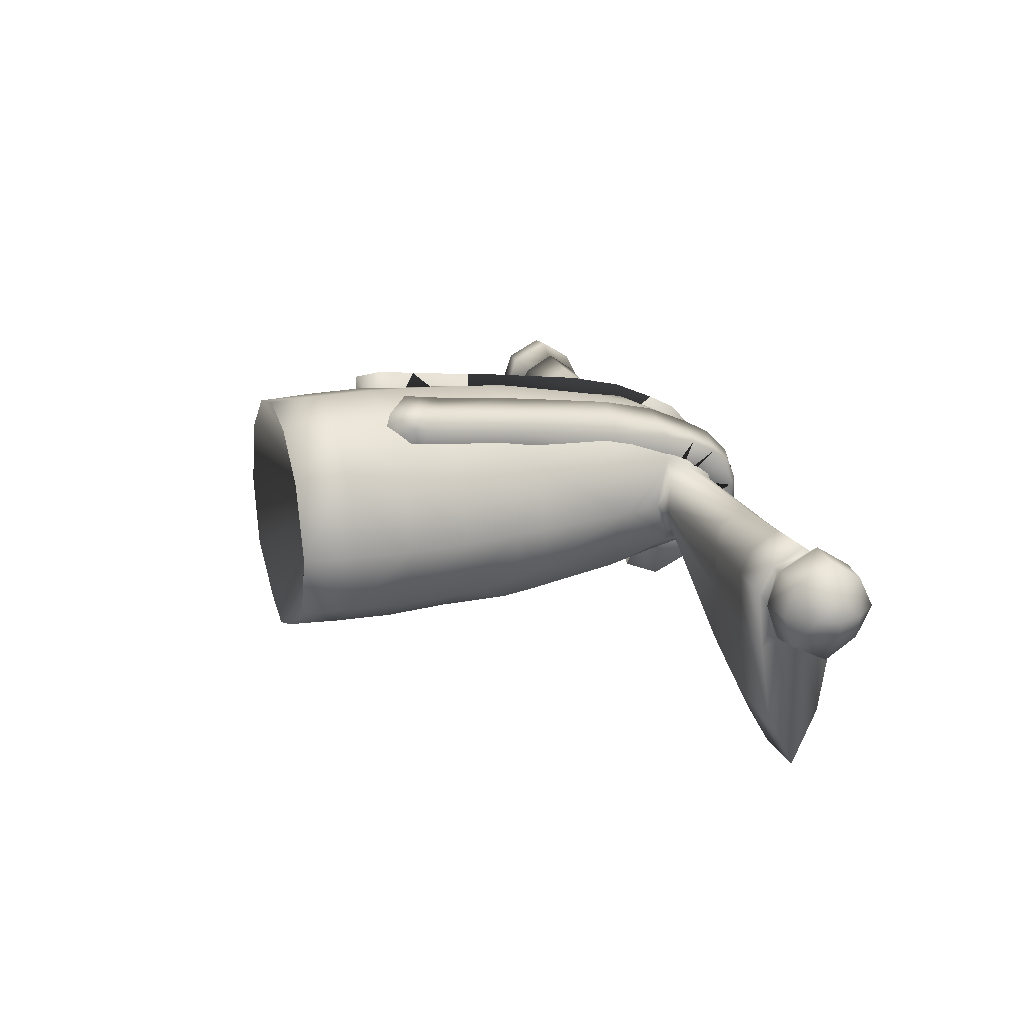
<metadata>
{"format":"obj","ext":"obj","renderer":"f3d","projection":"perspective","resolution":1024,"background":"white","views":[{"elev":20.1,"azim":71.6,"up":"+Z"}]}
</metadata>
<code>
v 0.002158 0.5067 0.1044
v -0.0781 0.4982 0.08525
v -0.04914 0.4561 0.1213
v -0.04179 0.5477 0.06761
v 0.002158 0.4515 0.1296
v 0.002158 0.5573 0.06558
v 0.05346 0.4561 0.1213
v 0.04611 0.5477 0.06761
v 0.08242 0.4982 0.08525
v 0.002158 0.5918 0.02976
v 0.04607 0.557 0.02976
v -0.04176 0.557 0.02976
v -0.07432 0.5365 0.02976
v 0.0788 0.5263 0.05938
v 0.07864 0.5365 0.02976
v -0.1446 0.2566 0.02916
v -0.1151 0.2566 0.1008
v -0.1125 0.2895 0.09707
v -0.1149 0.1907 0.109
v -0.1498 0.1907 0.0296
v 0.07986 0.2566 0.1371
v 0.1194 0.2566 0.1008
v 0.1168 0.2895 0.09707
v 0.002158 0.2566 0.1674
v 0.06664 0.1905 0.1542
v 0.1192 0.1907 0.1075
v -0.07554 0.2566 0.1371
v -0.06232 0.1905 0.154
v 0.1489 0.2566 0.02916
v 0.1541 0.1907 0.02572
v -0.1443 0.000922 0.02959
v -0.1166 0.000645 0.1088
v -0.1186 0.05896 0.1087
v 0.002158 0.4962 -0.04965
v -0.08246 0.4944 -0.02388
v -0.04179 0.5477 -0.01088
v -0.05058 0.4515 -0.05093
v 0.002158 0.5573 -0.008998
v 0.002158 0.4515 -0.06535
v 0.04611 0.5477 -0.01088
v 0.05489 0.4515 -0.05093
v 0.08677 0.4944 -0.02388
v -0.07184 0.5263 -0.00499
v -0.09398 0.4603 -0.02018
v -0.09872 0.4891 -0.01101
v 0.07615 0.5263 -0.004991
v 0.09829 0.4603 -0.02018
v 0.103 0.4891 -0.01101
v -0.08065 0.3938 -0.05087
v -0.1071 0.4605 0.003607
v -0.1218 0.3938 0.02976
v -0.1079 0.4431 0.02976
v 0.1261 0.3938 0.02976
v 0.08497 0.3938 -0.05087
v 0.1114 0.4605 0.003607
v 0.1122 0.4431 0.02976
v -0.08277 0.2925 -0.06784
v -0.04493 0.2895 -0.08381
v -0.0844 0.2566 -0.07244
v 0.08708 0.2925 -0.06784
v 0.1249 0.2895 -0.02892
v 0.08872 0.2566 -0.07244
v -0.1196 0.2566 -0.0366
v -0.1185 0.1907 -0.04659
v 0.05117 0.1905 -0.09003
v 0.002158 0.2566 -0.102
v 0.1239 0.2566 -0.0366
v 0.1228 0.1907 -0.04832
v -0.04686 0.1905 -0.09029
v 0.002158 0.1905 -0.106
v -0.2479 0.4603 0.05561
v -0.2649 0.4891 0.07161
v -0.2648 0.4603 0.05561
v -0.1219 0.4515 0.02976
v -0.1072 0.4603 0.05561
v -0.2462 0.4891 0.07142
v -0.3431 0.4891 0.07571
v -0.3431 0.4573 0.05652
v -0.4051 0.4545 0.05903
v -0.3418 0.4462 0.02976
v -0.2648 0.5143 0.0542
v -0.09227 0.4891 0.07044
v -0.2463 0.5143 0.0542
v -0.09302 0.5143 0.0542
v -0.4051 0.4891 0.07856
v -0.4044 0.4399 0.02976
v -0.3431 0.5159 0.05557
v -0.4051 0.5174 0.05815
v -0.2605 0.5278 0.02976
v -0.3422 0.5312 0.02976
v -0.4044 0.536 0.02976
v -0.4007 0.5156 -0.1184
v -0.3388 0.5265 -0.03377
v -0.3388 0.5146 -0.1184
v -0.4007 0.4883 -0.18
v -0.3388 0.4884 -0.18
v -0.4358 0.4341 0.02978
v -0.4051 0.4605 0.003608
v -0.4051 0.4515 0.02976
v -0.4358 0.4474 -0.008518
v -0.4051 0.4603 0.05561
v -0.4684 0.4503 -0.005838
v -0.4358 0.447 0.06764
v -0.4684 0.438 0.02977
v -0.4684 0.45 0.06498
v -0.4923 0.4632 0.02976
v -0.4912 0.4892 0.007423
v -0.4684 0.4892 -0.02575
v -0.4684 0.5233 -0.003898
v -0.5 0.4882 0.02967
v -0.4912 0.514 0.02972
v -0.4358 0.4892 -0.02993
v -0.4051 0.4891 -0.01102
v -0.4912 0.4892 0.05189
v -0.4684 0.4892 0.08518
v -0.4358 0.5259 -0.006431
v -0.4684 0.5398 0.02977
v -0.4358 0.4892 0.08936
v -0.4051 0.4891 0.07044
v -0.4684 0.5235 0.06306
v -0.4358 0.5437 0.02978
v -0.4051 0.5263 0.02976
v -0.4051 0.5141 0.005033
v -0.4358 0.5261 0.06557
v -0.4051 0.5143 0.0542
v 0.2648 0.4603 0.05561
v 0.3431 0.4573 0.05652
v 0.3431 0.4891 0.07571
v 0.2649 0.4891 0.0716
v 0.2522 0.4603 0.05561
v 0.4051 0.4545 0.05903
v 0.2505 0.4891 0.07141
v 0.4051 0.4891 0.07856
v 0.3431 0.5159 0.05557
v 0.2648 0.5143 0.0542
v 0.4051 0.5174 0.05815
v 0.2506 0.5143 0.0542
v 0.3431 0.5314 0.02976
v 0.4051 0.5361 0.02976
v 0.2648 0.528 0.02976
v 0.4051 0.5164 -0.1184
v 0.3431 0.5152 -0.1184
v 0.3431 0.527 -0.03378
v 0.4051 0.4891 -0.18
v 0.3431 0.4891 -0.18
v 0.4358 0.4341 0.02978
v 0.4051 0.4515 0.02976
v 0.4051 0.4605 0.003607
v 0.4051 0.4603 0.05561
v 0.4358 0.4474 -0.008519
v 0.4358 0.447 0.06764
v 0.4684 0.4503 -0.00584
v 0.4684 0.45 0.06498
v 0.4684 0.438 0.02977
v 0.4923 0.4632 0.02976
v 0.4912 0.4892 0.007421
v 0.4684 0.4892 -0.02575
v 0.4684 0.5233 -0.0039
v 0.5 0.4882 0.02967
v 0.4912 0.514 0.02972
v 0.4358 0.4892 -0.02993
v 0.4051 0.4891 -0.01102
v 0.4912 0.4892 0.05189
v 0.4684 0.4892 0.08518
v 0.4358 0.5259 -0.006432
v 0.4684 0.5398 0.02977
v 0.4358 0.4892 0.08936
v 0.4684 0.5235 0.06306
v 0.4358 0.5261 0.06557
v 0.4358 0.5437 0.02978
v 0.4051 0.5263 0.02976
v 0.4051 0.5141 0.005032
v 0.4051 0.4891 0.07044
v 0.4051 0.5143 0.0542
v -0.4023 0.529 -0.03326
v -0.4016 0.4576 -0.1199
v -0.4023 0.4454 -0.0339
v 0.4051 0.5296 -0.03327
v 0.4051 0.4583 -0.1199
v 0.4051 0.446 -0.0339
v 0.4051 0.44 0.02976
v 0.08194 0.2913 0.1527
v 0.082 0.2564 0.1565
v 0.1011 0.2911 0.1348
v 0.05691 0.2911 0.1634
v 0.05692 0.2561 0.1672
v 0.1014 0.4926 0.1026
v 0.08306 0.5237 0.09304
v 0.08242 0.4947 0.1083
v 0.1029 0.5189 0.08873
v 0.05636 0.4993 0.1154
v 0.05839 0.53 0.09909
v 0.08233 0.5474 0.07095
v 0.1039 0.5365 0.0693
v 0.06154 0.5537 0.0743
v 0.07884 0.56 0.04192
v 0.103 0.5427 0.04279
v 0.0618 0.5648 0.04221
v 0.07558 0.5627 0.01344
v 0.1046 0.5385 -0.003652
v 0.05812 0.5675 0.01453
v 0.06911 0.5561 -0.01155
v 0.08906 0.5052 -0.04
v 0.04884 0.5647 -0.002317
v 0.0489 0.5239 -0.05867
v 0.05851 0.4663 -0.07952
v 0.03481 0.5378 -0.04098
v 0.002158 0.503 -0.07459
v 0.002158 0.4501 -0.08743
v 0.002158 0.5295 -0.05419
v -0.0542 0.4663 -0.07952
v -0.04459 0.5239 -0.05867
v -0.0305 0.5378 -0.04098
v -0.06479 0.5561 -0.01155
v -0.04453 0.5647 -0.002316
v -0.08474 0.5052 -0.04
v -0.07126 0.5627 0.01344
v -0.0538 0.5675 0.01453
v -0.1003 0.5385 -0.003651
v -0.07452 0.56 0.04192
v -0.05749 0.5648 0.04221
v -0.09866 0.5427 0.04279
v -0.07801 0.5474 0.07095
v -0.05723 0.5537 0.0743
v -0.09955 0.5365 0.0693
v -0.07875 0.5237 0.09304
v -0.05408 0.53 0.09909
v -0.09859 0.5189 0.08873
v -0.07811 0.4947 0.1083
v -0.05205 0.4993 0.1154
v -0.09707 0.4926 0.1026
v -0.07783 0.4564 0.1236
v -0.05222 0.4534 0.1356
v -0.09678 0.4587 0.1115
v -0.05261 0.2561 0.1672
v -0.07768 0.2564 0.1565
v -0.07765 0.1858 0.1638
v -0.05263 0.1863 0.1745
v -0.09682 0.1854 0.146
v -0.09682 0.2561 0.1387
v 0.04419 0.2838 0.1145
v 0.04396 0.2509 0.1181
v 0.04138 0.4792 0.07144
v 0.04368 0.4398 0.08056
v 0.04039 0.4963 0.06183
v 0.04239 0.509 0.04595
v 0.08846 0.2508 0.1065
v 0.1011 0.2561 0.1387
v 0.1011 0.1854 0.146
v 0.08865 0.2839 0.1029
v 0.04501 0.5165 0.02642
v 0.04454 0.5195 0.01733
v 0.03811 0.5184 0.01571
v 0.002158 0.5176 0.009736
v 0.08489 0.4706 0.05936
v 0.1011 0.4587 0.1115
v 0.08247 0.4841 0.05255
v 0.07667 0.4939 0.04597
v -0.03379 0.5184 0.01571
v 0.06902 0.5017 0.03619
v -0.04022 0.5195 0.01733
v 0.07002 0.5038 0.008095
v -0.0407 0.5165 0.02642
v 0.0609 0.4774 -0.01709
v -0.03807 0.509 0.04595
v 0.04236 0.4505 -0.03518
v -0.03607 0.4963 0.06183
v -0.03707 0.4792 0.07144
v -0.03936 0.4398 0.08056
v -0.05659 0.4774 -0.01709
v -0.06571 0.5038 0.008096
v -0.0647 0.5017 0.03619
v -0.07236 0.4939 0.04597
v -0.03965 0.2509 0.1181
v -0.03987 0.2838 0.1145
v -0.07816 0.4841 0.05255
v -0.08057 0.4706 0.05936
v -0.0826 0.444 0.06764
v -0.09663 0.4596 0.0835
v -0.07449 0.5263 0.05938
v 0.002158 0.3938 0.1446
v 0.1009 0.4596 0.0835
v 0.09658 0.4891 0.07044
v -0.09145 0.3938 0.1169
v -0.09254 0.5263 0.02976
v 0.09577 0.3938 0.1169
v 0.09733 0.5143 0.0542
v 0.1115 0.4603 0.05561
v -0.141 0.2895 0.02976
v 0.05732 0.2895 0.1495
v -0.053 0.2895 0.1495
v 0.002158 0.2895 0.1644
v 0.09685 0.5263 0.02976
v 0.1453 0.2895 0.02976
v -0.1178 0.1221 0.1107
v -0.152 0.1224 0.02953
v 0.002158 0.1905 0.1714
v 0.002158 0.122 0.1741
v -0.1496 0.05907 0.02955
v 0.1221 0.1221 0.1092
v 0.1563 0.1224 0.02551
v -0.06351 0.05854 0.157
v 0.002158 0.05833 0.1732
v -0.06456 0.122 0.1579
v 0.06553 0.000276 0.1554
v 0.002158 0 0.1708
v 0.1209 0.000643 0.1075
v 0.1486 0.000919 0.02605
v 0.1229 0.05896 0.1072
v 0.1539 0.05907 0.02568
v -0.06121 0.000277 0.1549
v 0.002158 0.3938 -0.06975
v -0.09298 0.5141 0.005032
v 0.09729 0.5141 0.005032
v -0.1206 0.2895 -0.02892
v 0.04924 0.2895 -0.08381
v 0.002158 0.2895 -0.09512
v -0.1216 0.1221 -0.04833
v -0.1224 0.05895 -0.0463
v 0.002158 0.122 -0.1103
v 0.002158 0.05833 -0.1094
v -0.04776 0.05855 -0.09328
v 0.1259 0.1221 -0.05002
v 0.1246 0.000643 -0.0478
v 0.1267 0.05895 -0.04797
v 0.05033 0.000276 -0.09038
v 0.002158 0 -0.107
v -0.04601 0.000277 -0.09116
v -0.2605 0.4513 0.02976
v -0.2541 0.4547 -0.01906
v -0.2605 0.4544 -0.02098
v -0.2684 0.4542 -0.02302
v -0.2439 0.4602 -0.08298
v -0.3388 0.449 -0.03392
v -0.2605 0.4602 -0.09214
v -0.2785 0.4601 -0.1006
v -0.1632 0.4889 -0.07353
v -0.3388 0.4589 -0.1199
v -0.2371 0.4888 -0.1298
v -0.2605 0.4887 -0.1489
v -0.2858 0.4886 -0.1628
v -0.2539 0.5222 -0.01979
v -0.2605 0.5225 -0.02166
v -0.2685 0.5226 -0.02363
v -0.2439 0.5138 -0.08155
v -0.2605 0.5138 -0.09071
v -0.2785 0.5137 -0.09916
v 0.2649 0.4515 0.02976
v 0.1262 0.4515 0.02976
v 0.2584 0.455 -0.01907
v 0.2649 0.4548 -0.02099
v 0.2727 0.4547 -0.02303
v 0.3431 0.4464 0.02976
v 0.2649 0.4605 -0.09214
v 0.2482 0.4605 -0.08298
v 0.3431 0.4495 -0.03392
v 0.2414 0.4891 -0.1298
v 0.2828 0.4605 -0.1006
v 0.2649 0.4891 -0.1489
v 0.1675 0.4891 -0.07353
v 0.2902 0.4891 -0.1628
v 0.3431 0.4595 -0.1199
v 0.2582 0.5225 -0.01979
v 0.2482 0.5141 -0.08155
v 0.2649 0.5228 -0.02166
v 0.2728 0.5231 -0.02363
v 0.2649 0.5141 -0.09072
v 0.2828 0.5141 -0.09916
v 0.08176 0.1613 0.1674
v 0.1011 0.1458 0.1515
v 0.1011 0.1611 0.1495
v 0.08295 0.1211 0.1686
v 0.08197 0.1858 0.1638
v 0.05658 0.146 0.18
v 0.05694 0.1863 0.1745
v 0.05694 0.1618 0.178
v 0.08159 0.3948 0.1391
v 0.1012 0.3949 0.1215
v 0.05709 0.3953 0.1494
v 0.08214 0.4564 0.1236
v 0.05653 0.4534 0.1356
v -0.07727 0.3948 0.1391
v -0.05277 0.3953 0.1494
v -0.09684 0.3949 0.1215
v -0.07762 0.2913 0.1527
v -0.0526 0.2911 0.1634
v -0.09682 0.2911 0.1348
v -0.07745 0.1613 0.1674
v -0.05262 0.1618 0.178
v -0.09682 0.1611 0.1495
v -0.05226 0.146 0.18
v -0.09678 0.1458 0.1515
v -0.07864 0.1211 0.1686
v 0.04397 0.1802 0.1255
v 0.04248 0.1553 0.1295
v 0.0406 0.1401 0.1319
v 0.04479 0.3843 0.09538
v 0.06534 0.1161 0.1268
v 0.08904 0.1406 0.1192
v 0.08841 0.1544 0.1176
v 0.08847 0.1793 0.114
v 0.08846 0.3838 0.08458
v 0.08692 0.444 0.06764
v 0.002158 0.4417 -0.03794
v -0.03805 0.4505 -0.03518
v -0.04047 0.3843 0.09538
v -0.03966 0.1802 0.1255
v -0.03817 0.1553 0.1295
v -0.03628 0.1401 0.1319
v -0.08415 0.3838 0.08458
v -0.06102 0.1161 0.1268
v -0.08433 0.2839 0.1029
v -0.08473 0.1406 0.1192
v -0.08409 0.1544 0.1176
v -0.08414 0.2508 0.1065
v -0.08416 0.1793 0.114
v 0.06888 0.122 0.1581
v 0.06782 0.05854 0.1574
v 0.05288 0.122 -0.0936
v -0.04856 0.122 -0.09409
v 0.05207 0.05855 -0.09268
v -0.1203 0.000645 -0.04637
v 0.002158 0.08463 0.03323
g 17675_t.obj/AnonymousMesh0
f 1 2 3
f 1 4 2
f 1 3 5
f 1 6 4
f 1 5 7
f 1 8 6
f 1 7 9
f 1 9 8
f 6 8 10
f 6 10 4
f 10 8 11
f 4 12 13
f 10 12 4
f 8 14 15
f 8 15 11
f 16 17 18
f 16 19 17
f 16 20 19
f 21 22 23
f 21 24 25
f 21 26 22
f 21 25 26
f 27 19 28
f 27 28 24
f 29 26 30
f 31 32 33
f 34 35 36
f 34 37 35
f 34 36 38
f 34 39 37
f 34 38 40
f 34 41 39
f 34 42 41
f 34 40 42
f 35 43 36
f 35 37 44
f 35 45 43
f 35 44 45
f 38 10 40
f 38 36 10
f 42 40 46
f 42 47 41
f 42 48 47
f 42 46 48
f 44 37 49
f 44 50 45
f 44 49 51
f 44 52 50
f 44 51 52
f 10 11 40
f 12 36 13
f 10 36 12
f 47 53 54
f 47 48 55
f 47 56 53
f 47 55 56
f 57 49 58
f 57 58 59
f 60 54 61
f 60 61 62
f 16 63 64
f 16 64 20
f 62 65 66
f 62 61 67
f 62 68 65
f 62 67 68
f 59 69 64
f 59 66 69
f 66 70 69
f 29 30 68
f 71 72 73
f 71 74 75
f 71 76 72
f 71 75 76
f 73 72 77
f 78 73 77
f 78 77 79
f 78 79 80
f 76 81 72
f 76 75 82
f 76 83 81
f 76 84 83
f 76 82 84
f 79 77 85
f 79 86 80
f 72 87 77
f 72 81 87
f 85 77 88
f 77 87 88
f 81 89 87
f 83 285 89
f 81 83 89
f 87 89 90
f 88 87 90
f 88 90 91
f 92 93 94
f 92 94 95
f 95 94 96
f 97 98 99
f 97 100 98
f 97 99 101
f 97 102 100
f 97 101 103
f 97 104 102
f 97 103 105
f 97 105 104
f 102 104 106
f 104 105 106
f 102 106 107
f 102 107 108
f 102 108 100
f 107 109 108
f 107 106 110
f 107 111 109
f 107 110 111
f 100 108 112
f 100 112 113
f 100 113 98
f 110 114 111
f 110 106 114
f 105 114 106
f 105 115 114
f 105 103 115
f 112 116 113
f 109 116 108
f 112 108 116
f 109 111 117
f 109 117 116
f 103 118 115
f 103 119 118
f 103 101 119
f 114 115 120
f 111 120 117
f 114 120 111
f 116 117 121
f 116 121 122
f 116 122 123
f 113 116 123
f 118 119 124
f 115 124 120
f 118 124 115
f 121 124 122
f 117 124 121
f 117 120 124
f 119 125 124
f 124 125 122
f 126 127 128
f 126 129 130
f 126 128 129
f 127 131 128
f 130 129 132
f 131 133 128
f 129 128 134
f 129 135 132
f 129 134 135
f 128 136 134
f 133 136 128
f 132 135 137
f 136 138 134
f 136 139 138
f 134 138 140
f 134 140 135
f 135 140 137
f 141 142 143
f 141 144 142
f 144 145 142
f 146 147 148
f 146 149 147
f 146 148 150
f 146 151 149
f 146 150 152
f 146 153 151
f 146 154 153
f 146 152 154
f 152 155 154
f 154 155 153
f 152 156 155
f 152 157 156
f 152 150 157
f 156 157 158
f 156 159 155
f 156 160 159
f 156 158 160
f 150 161 157
f 150 162 161
f 150 148 162
f 153 155 163
f 159 160 163
f 159 163 155
f 153 163 164
f 153 164 151
f 161 162 165
f 158 157 165
f 161 165 157
f 158 166 160
f 158 165 166
f 164 167 151
f 164 163 168
f 160 168 163
f 160 166 168
f 164 168 169
f 164 169 167
f 165 170 166
f 165 171 170
f 165 172 171
f 162 172 165
f 167 169 173
f 151 167 173
f 151 173 149
f 170 169 166
f 168 166 169
f 170 171 169
f 169 174 173
f 171 174 169
f 113 175 92
f 113 123 175
f 113 92 95
f 113 95 176
f 113 176 177
f 113 177 98
f 123 91 175
f 123 122 91
f 122 88 91
f 122 125 88
f 125 119 88
f 79 101 99
f 79 119 101
f 79 85 119
f 119 85 88
f 162 141 178
f 162 144 141
f 162 178 172
f 162 179 144
f 162 180 179
f 162 148 180
f 148 181 180
f 148 147 181
f 147 131 181
f 147 149 131
f 136 174 171
f 136 173 174
f 173 131 149
f 136 133 173
f 173 133 131
f 248 182 183
f 248 184 182
f 183 182 185
f 186 183 185
f 187 188 189
f 187 190 188
f 191 189 192
f 189 188 192
f 190 193 188
f 190 194 193
f 192 188 195
f 188 193 195
f 194 196 193
f 194 197 196
f 193 196 198
f 195 193 198
f 197 199 196
f 197 200 199
f 198 196 201
f 196 199 201
f 200 202 199
f 200 203 202
f 201 199 204
f 199 202 204
f 203 205 202
f 203 206 205
f 202 205 207
f 204 202 207
f 206 208 205
f 206 209 208
f 205 208 210
f 207 205 210
f 209 211 208
f 210 208 212
f 208 211 212
f 210 212 213
f 213 212 214
f 213 214 215
f 211 216 212
f 212 216 214
f 215 214 217
f 215 217 218
f 216 219 214
f 214 219 217
f 218 217 220
f 218 220 221
f 217 222 220
f 219 222 217
f 221 220 223
f 221 223 224
f 220 225 223
f 222 225 220
f 224 223 226
f 224 226 227
f 225 228 223
f 223 228 226
f 227 226 229
f 227 229 230
f 228 231 226
f 226 231 229
f 230 229 232
f 230 232 233
f 229 234 232
f 231 234 229
f 235 236 237
f 235 237 238
f 236 239 237
f 240 239 236
f 242 241 186
f 241 185 186
f 191 243 244
f 191 245 243
f 191 192 245
f 192 246 245
f 192 195 246
f 195 198 246
f 247 248 249
f 247 250 248
f 246 251 198
f 198 201 251
f 201 252 251
f 201 204 252
f 204 253 252
f 204 207 253
f 207 254 253
f 207 210 254
f 255 187 256
f 187 257 255
f 210 213 254
f 257 190 187
f 190 258 257
f 213 259 254
f 213 215 259
f 258 194 190
f 258 197 194
f 197 260 258
f 215 261 259
f 215 218 261
f 197 262 260
f 218 263 261
f 218 221 263
f 262 200 197
f 262 203 200
f 262 264 203
f 221 265 263
f 221 224 265
f 264 206 203
f 264 266 206
f 224 227 265
f 227 267 265
f 227 230 267
f 230 268 267
f 230 269 268
f 269 233 230
f 270 216 211
f 216 271 270
f 271 219 216
f 271 222 219
f 222 272 271
f 222 273 272
f 275 274 235
f 235 238 274
f 273 225 222
f 273 228 225
f 228 276 273
f 276 231 228
f 231 277 276
f 277 234 231
f 277 278 234
f 2 279 3
f 2 4 280
f 2 280 82
f 2 82 279
f 5 281 7
f 5 3 281
f 9 7 282
f 9 14 8
f 9 283 14
f 9 282 283
f 279 82 75
f 3 284 281
f 279 284 3
f 279 75 52
f 279 51 284
f 279 52 51
f 280 4 13
f 280 84 82
f 280 13 285
f 280 285 84
f 7 281 286
f 7 286 282
f 283 287 14
f 283 282 288
f 51 18 284
f 51 289 18
f 281 290 286
f 281 284 291
f 284 18 291
f 281 292 290
f 281 291 292
f 287 293 14
f 14 293 15
f 282 56 288
f 282 53 56
f 282 286 53
f 289 16 18
f 290 292 24
f 292 291 24
f 286 23 53
f 290 23 286
f 290 24 21
f 290 21 23
f 53 23 294
f 291 27 24
f 17 27 18
f 291 18 27
f 17 19 27
f 20 295 19
f 20 296 295
f 22 26 29
f 23 29 294
f 22 29 23
f 297 24 28
f 297 28 298
f 296 33 295
f 296 299 33
f 299 31 33
f 30 300 301
f 298 302 303
f 298 304 302
f 305 303 306
f 307 308 309
f 310 309 308
f 301 309 310
f 32 311 302
f 311 303 302
f 311 306 303
f 39 312 37
f 39 41 312
f 43 45 313
f 43 13 36
f 43 313 285
f 43 285 13
f 37 312 49
f 41 54 312
f 41 47 54
f 46 314 48
f 15 40 11
f 46 40 15
f 46 15 293
f 46 293 314
f 51 49 315
f 51 315 289
f 312 58 49
f 312 54 316
f 312 316 317
f 312 317 58
f 315 16 289
f 315 49 57
f 315 63 16
f 315 59 63
f 315 57 59
f 53 61 54
f 53 294 61
f 58 66 59
f 316 66 317
f 58 317 66
f 316 54 60
f 316 60 62
f 316 62 66
f 63 59 64
f 294 29 61
f 67 61 29
f 67 29 68
f 20 64 318
f 20 318 296
f 296 319 299
f 320 321 322
f 30 301 323
f 324 325 308
f 326 327 321
f 301 310 325
f 328 321 327
f 329 330 74
f 329 331 330
f 329 74 71
f 329 332 331
f 329 71 73
f 329 80 332
f 329 78 80
f 329 73 78
f 330 50 74
f 330 333 50
f 330 331 333
f 332 80 334
f 331 335 333
f 332 335 331
f 332 336 335
f 332 334 336
f 50 52 74
f 74 52 75
f 50 333 337
f 50 337 45
f 334 338 336
f 334 80 177
f 334 177 176
f 334 176 338
f 339 337 333
f 335 339 333
f 335 340 339
f 335 336 340
f 80 86 177
f 84 285 83
f 338 176 95
f 338 341 336
f 341 340 336
f 338 95 96
f 338 96 341
f 285 342 89
f 285 313 342
f 91 90 175
f 89 342 343
f 89 344 90
f 89 343 344
f 313 345 342
f 342 345 343
f 313 337 345
f 313 45 337
f 90 344 93
f 175 90 93
f 175 93 92
f 337 339 345
f 343 346 344
f 345 339 346
f 343 345 346
f 344 347 93
f 93 347 94
f 344 346 347
f 339 340 346
f 346 340 347
f 340 341 347
f 341 96 94
f 341 94 347
f 348 349 350
f 348 130 349
f 348 350 351
f 348 126 130
f 348 351 352
f 348 127 126
f 348 352 353
f 348 353 127
f 349 55 350
f 349 130 288
f 349 288 56
f 349 56 55
f 351 354 352
f 350 55 355
f 351 350 355
f 351 355 354
f 353 352 356
f 353 131 127
f 353 356 180
f 353 180 181
f 353 181 131
f 288 130 132
f 288 132 283
f 354 355 357
f 352 358 356
f 354 358 352
f 354 359 358
f 354 357 359
f 360 357 355
f 55 360 355
f 55 48 360
f 180 356 179
f 283 132 287
f 359 361 358
f 356 358 362
f 358 361 362
f 356 362 179
f 287 132 137
f 287 137 293
f 179 362 144
f 361 145 362
f 362 145 144
f 293 137 140
f 293 140 363
f 293 363 314
f 139 178 138
f 363 364 314
f 363 140 365
f 363 365 364
f 178 143 138
f 178 141 143
f 314 364 360
f 314 360 48
f 140 366 365
f 138 143 366
f 140 138 366
f 364 357 360
f 364 365 367
f 364 367 357
f 365 366 367
f 143 142 368
f 143 368 366
f 366 368 367
f 367 368 359
f 357 367 359
f 361 359 368
f 361 368 142
f 145 361 142
f 177 86 98
f 86 99 98
f 86 79 99
f 178 139 172
f 139 171 172
f 139 136 171
f 369 370 371
f 369 372 370
f 369 371 373
f 369 374 372
f 369 373 375
f 369 376 374
f 369 375 376
f 371 249 373
f 375 373 186
f 249 183 373
f 373 183 186
f 249 248 183
f 184 377 182
f 184 378 377
f 182 377 379
f 185 182 379
f 378 380 377
f 378 256 380
f 377 380 381
f 379 377 381
f 256 189 380
f 256 187 189
f 380 189 191
f 381 380 191
f 233 232 382
f 233 382 383
f 234 384 232
f 232 384 382
f 383 382 385
f 383 385 386
f 382 387 385
f 384 387 382
f 386 385 236
f 386 236 235
f 387 240 385
f 385 240 236
f 238 237 388
f 238 388 389
f 237 390 388
f 239 390 237
f 389 388 391
f 390 392 388
f 393 388 392
f 391 388 393
f 375 186 242
f 394 242 375
f 395 394 375
f 375 395 376
f 395 374 376
f 395 396 374
f 241 397 185
f 397 379 185
f 396 372 374
f 372 398 396
f 397 381 379
f 398 370 372
f 398 399 370
f 397 244 381
f 244 191 381
f 399 400 370
f 400 371 370
f 400 401 371
f 401 249 371
f 401 247 249
f 250 184 248
f 250 402 184
f 402 378 184
f 402 403 378
f 403 256 378
f 403 255 256
f 266 209 206
f 209 404 266
f 209 405 404
f 405 211 209
f 211 270 405
f 269 406 233
f 406 383 233
f 406 386 383
f 406 275 386
f 275 235 386
f 274 407 238
f 407 408 238
f 238 389 408
f 389 391 408
f 391 409 408
f 391 393 409
f 278 384 234
f 278 410 384
f 393 411 409
f 393 392 411
f 410 387 384
f 410 412 387
f 392 413 411
f 392 414 413
f 392 390 414
f 412 240 387
f 412 415 240
f 390 416 414
f 390 239 416
f 239 240 415
f 239 415 416
f 25 24 297
f 25 417 26
f 25 298 417
f 25 297 298
f 417 298 418
f 417 300 26
f 417 418 300
f 26 300 30
f 19 304 28
f 19 295 304
f 28 304 298
f 418 309 300
f 418 298 303
f 418 307 309
f 418 305 307
f 418 303 305
f 300 309 301
f 295 302 304
f 295 33 302
f 33 32 302
f 65 68 419
f 65 419 70
f 65 70 66
f 318 319 296
f 69 420 64
f 318 64 420
f 69 70 420
f 318 322 319
f 318 420 322
f 419 68 323
f 68 30 323
f 420 320 322
f 419 320 70
f 420 70 320
f 419 421 320
f 419 323 421
f 421 321 320
f 421 323 325
f 421 326 321
f 421 325 324
f 421 324 326
f 323 301 325
f 319 31 299
f 319 422 31
f 319 322 422
f 325 310 308
f 322 321 328
f 322 328 422
f 423 328 327
f 423 422 328
f 423 327 326
f 423 31 422
f 423 326 324
f 423 32 31
f 423 324 308
f 423 311 32
f 423 308 307
f 423 306 311
f 423 305 306
f 423 307 305

</code>
